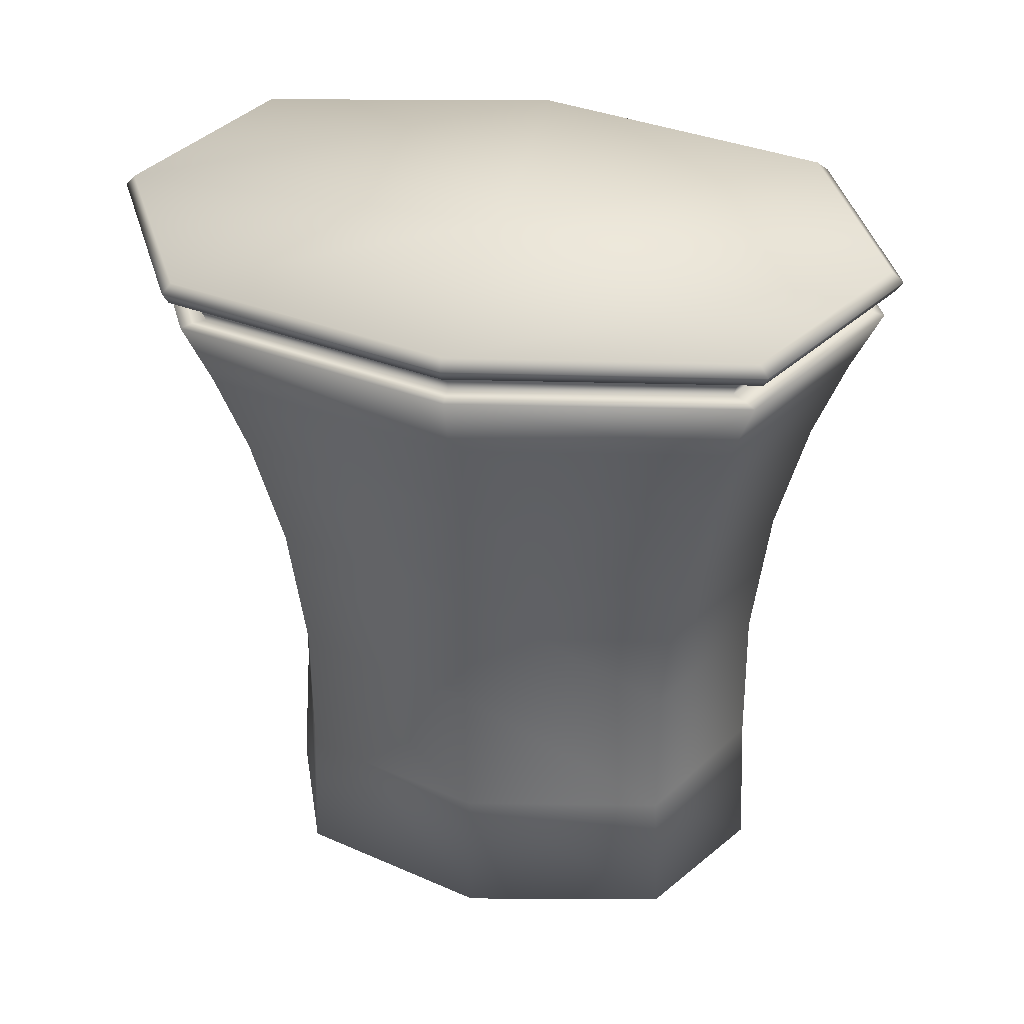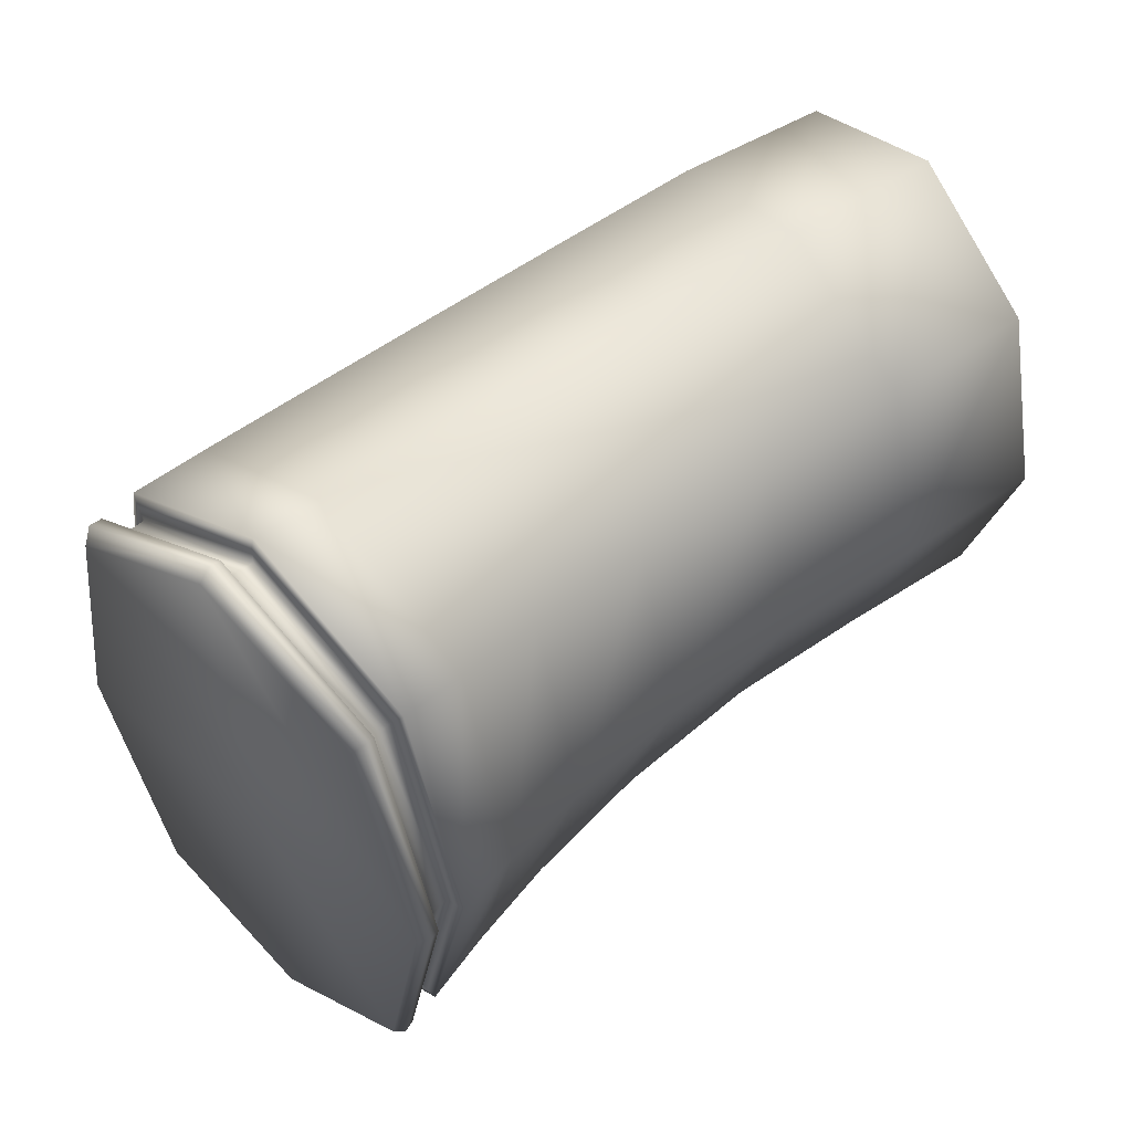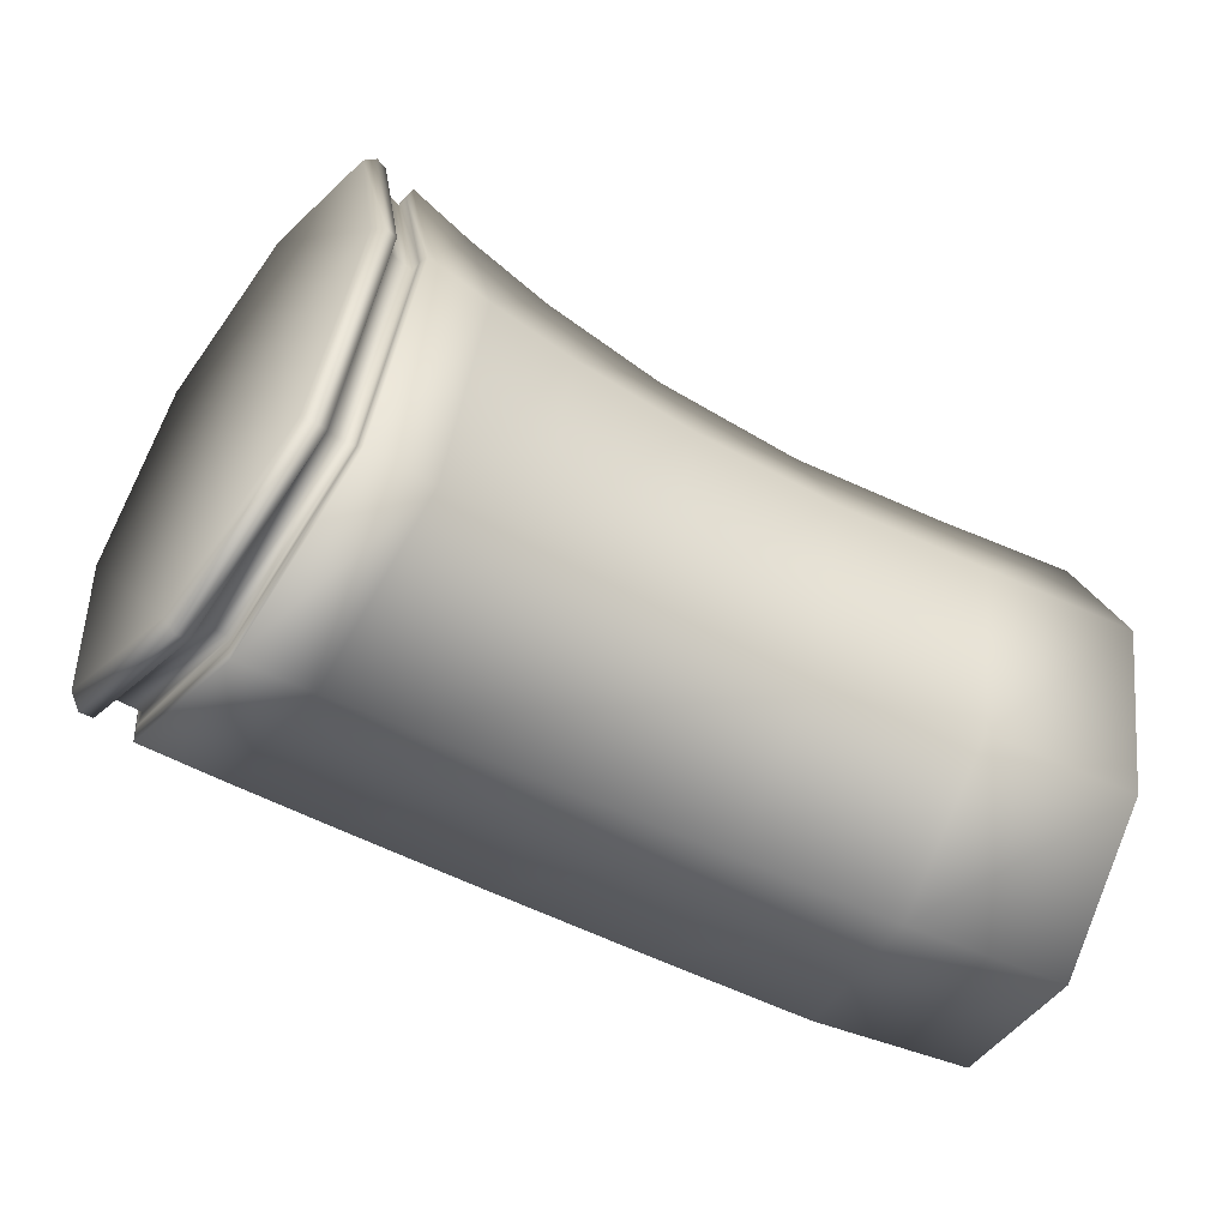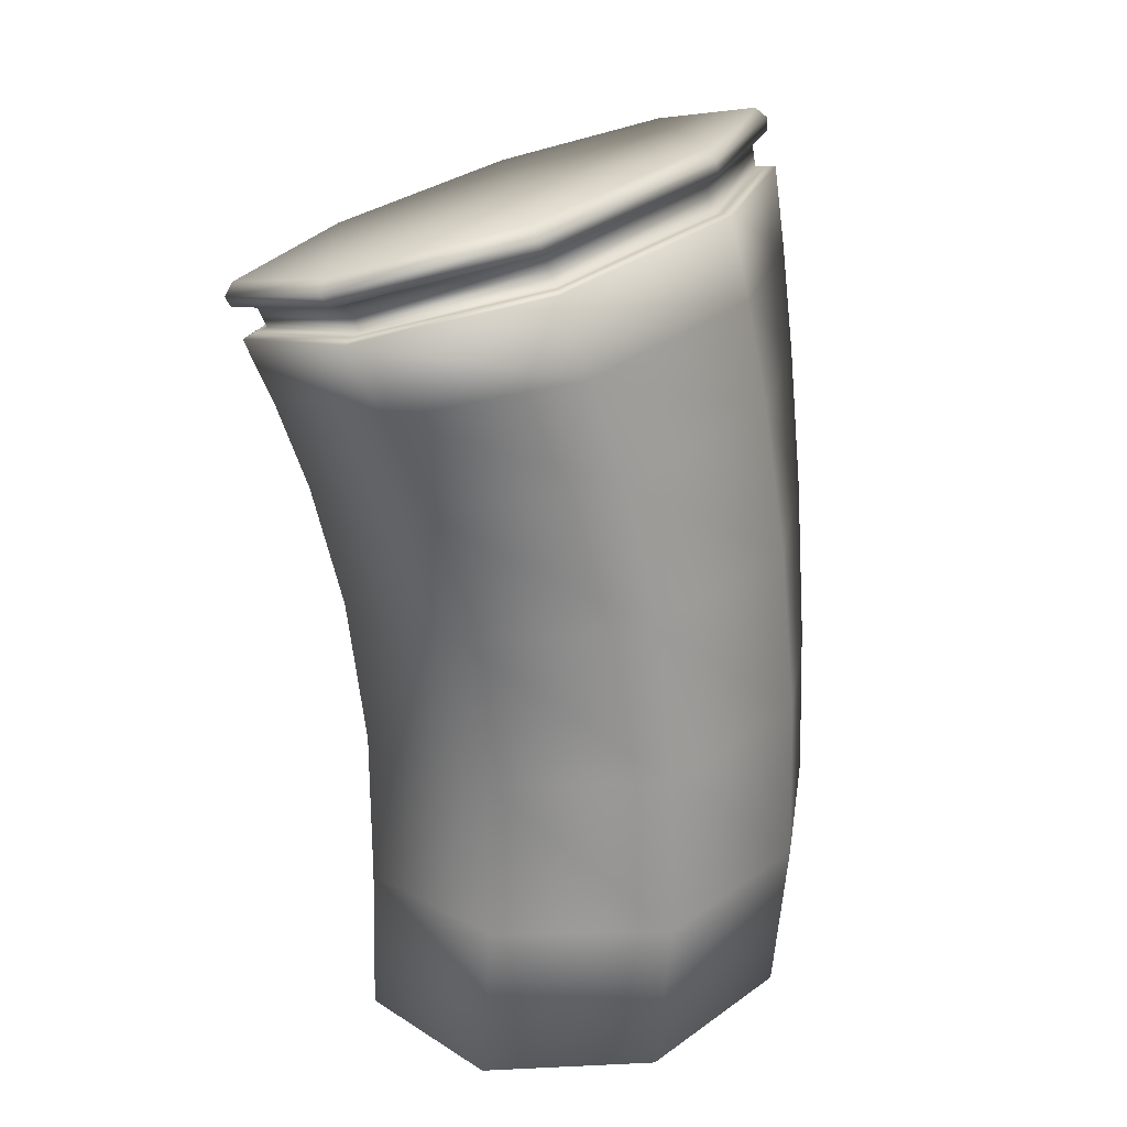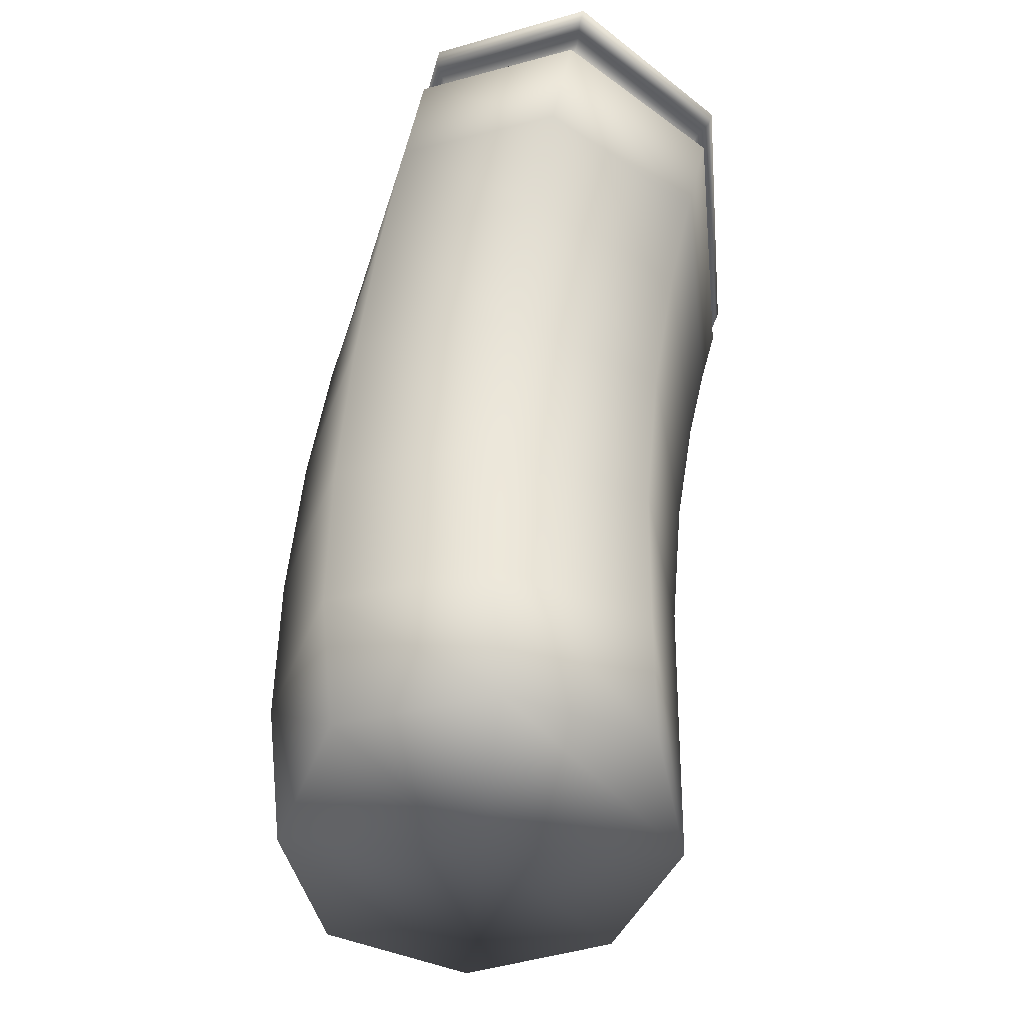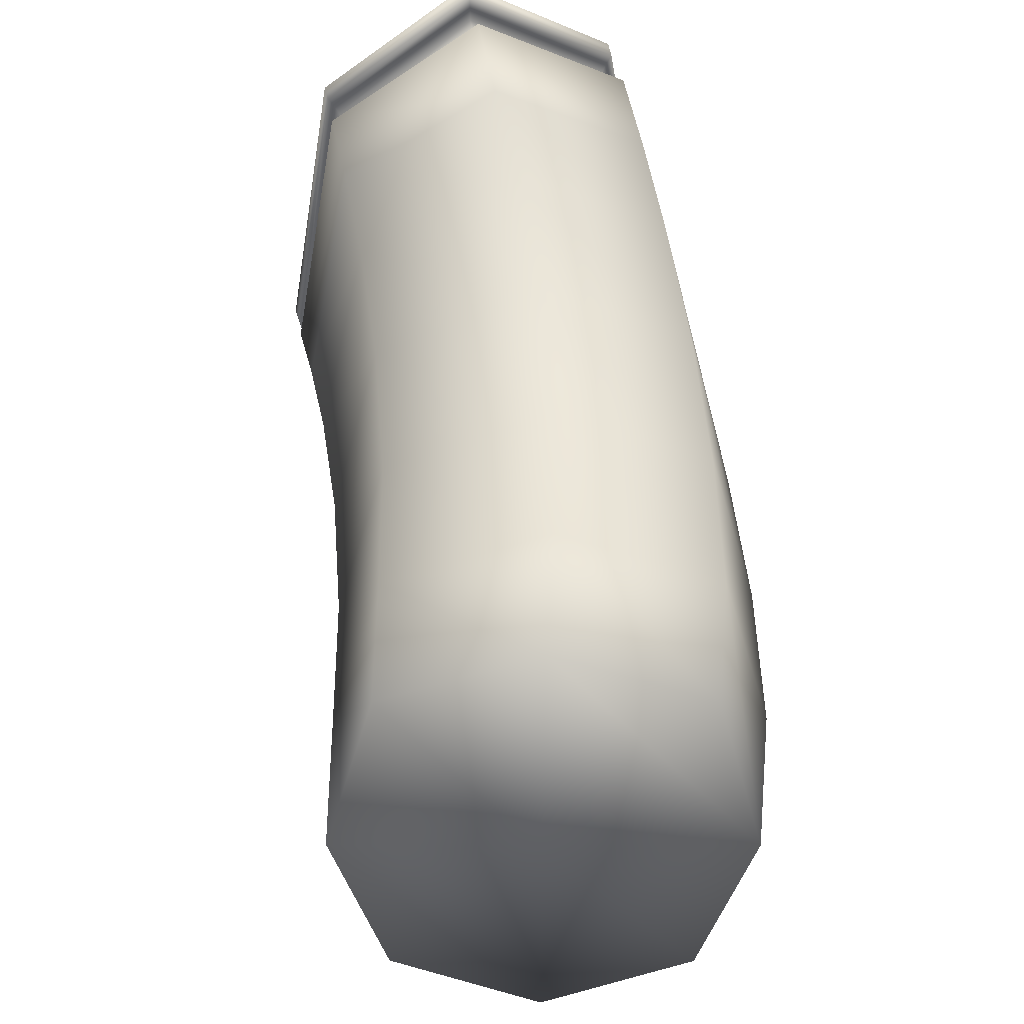
<metadata>
{"format":"obj","ext":"obj","renderer":"f3d","projection":"perspective","resolution":1024,"background":"white","views":[{"elev":33.4,"azim":-74.1,"up":"+Y"},{"elev":58.5,"azim":-124.7,"up":"+Z"},{"elev":-62.5,"azim":-114.2,"up":"+Z"},{"elev":20.6,"azim":22.6,"up":"+Y"},{"elev":-38.0,"azim":175.9,"up":"+Y"},{"elev":46.9,"azim":0.1,"up":"+Z"}]}
</metadata>
<code>
v  -8.224 0.6351 11.27
v  -11.02 0.3573 0
v  -0 0 0
v  0.0302 0.3575 15.1
v  -8.224 0.6351 -11.27
v  0.0302 0.3575 -15.1
v  8.33 0.6359 -11.27
v  11.08 0.3577 0
v  8.33 0.6359 11.27
v  8.912 17.02 10.96
v  8.145 25.68 11.79
v  -0.4211 24.98 15.72
v  0.2944 16.71 14.62
v  6.986 33.34 13.22
v  -1.519 32.17 17.62
v  -10.02 31 13.22
v  -8.987 24.28 11.79
v  -8.323 16.4 10.96
v  8.912 17.02 -10.96
v  8.145 25.68 -11.79
v  11 25.92 0
v  11.78 17.13 0
v  6.986 33.34 -13.22
v  9.82 33.73 0
v  -8.323 16.4 -10.96
v  -8.987 24.28 -11.79
v  -0.4211 24.98 -15.72
v  0.2944 16.71 -14.62
v  -10.02 31 -13.22
v  -1.519 32.17 -17.62
v  -11.84 24.04 0
v  -11.2 16.3 0
v  -12.86 30.61 0
v  -11.92 39.24 15.93
v  -3.531 41.17 21.23
v  -3.577 41.34 20.42
v  -11.61 39.48 15.31
v  4.857 43.1 15.93
v  4.454 43.21 15.31
v  4.09 43.16 14.65
v  -3.586 41.38 19.53
v  -11.26 39.6 14.65
v  7.653 43.74 0
v  7.131 43.83 0
v  4.857 43.1 -15.93
v  4.454 43.21 -15.31
v  4.09 43.16 -14.65
v  6.648 43.76 0
v  -3.531 41.17 -21.23
v  -3.577 41.34 -20.42
v  -11.92 39.24 -15.93
v  -11.61 39.48 -15.31
v  -11.26 39.6 -14.65
v  -3.586 41.38 -19.53
v  -14.72 38.6 0
v  -14.29 38.86 0
v  -13.82 39 0
v  -3.793 42.15 19.84
v  -11.44 40.3 14.88
v  3.858 44 14.88
v  3.649 44.84 15.17
v  -4.005 42.92 20.23
v  -11.66 41 15.17
v  6.408 44.61 0
v  3.858 44 -14.88
v  3.649 44.84 -15.17
v  6.201 45.48 0
v  -3.793 42.15 -19.84
v  -11.44 40.3 -14.88
v  -11.66 41 -15.17
v  -4.005 42.92 -20.23
v  -13.99 39.69 0
v  -14.21 40.36 0
v  -4.015 42.95 20.99
v  -11.95 40.96 15.74
v  3.922 44.95 15.74
v  4.197 45.05 16.32
v  -4.023 42.98 21.76
v  -12.24 40.91 16.32
v  6.568 45.61 0
v  3.922 44.95 -15.74
v  4.197 45.05 -16.32
v  6.937 45.74 0
v  -4.015 42.95 -20.99
v  -11.95 40.96 -15.74
v  -12.24 40.91 -16.32
v  -4.023 42.98 -21.76
v  -14.6 40.29 0
v  -14.98 40.22 0
v  -4.203 43.62 22.12
v  -12.43 41.48 16.59
v  4.022 45.75 16.59
v  3.475 46.33 16.09
v  -4.386 44.25 21.5
v  -12.23 42.13 16.09
v  6.763 46.46 0
v  4.022 45.75 -16.59
v  3.475 46.33 -16.09
v  6.103 47.06 0
v  -4.203 43.62 -22.12
v  -12.43 41.48 -16.59
v  -12.23 42.13 -16.09
v  -4.386 44.25 -21.5
v  -15.17 40.77 0
v  -14.88 41.45 0
v  -4.394 44.28 0
v  5.878 38.85 14.64
v  -2.572 37.28 19.52
v  -11.02 35.7 14.64
v  -8.213 8.306 10.99
v  0.4347 8.384 14.66
v  9.083 8.462 10.99
v  5.878 38.85 -14.64
v  8.695 39.38 0
v  11.97 8.488 -0
v  9.083 8.462 -10.99
v  -11.02 35.7 -14.64
v  -2.572 37.28 -19.52
v  0.4347 8.384 -14.66
v  -8.213 8.306 -10.99
v  -13.84 35.17 0
v  -11.1 8.28 -0
o Box005
g Box005
f 1 2 3 4
f 2 5 6 3
f 7 8 3 6
f 8 9 4 3
f 10 11 12 13
f 11 14 15 12
f 16 17 12 15
f 17 18 13 12
f 19 20 21 22
f 20 23 24 21
f 14 11 21 24
f 11 10 22 21
f 25 26 27 28
f 26 29 30 27
f 23 20 27 30
f 20 19 28 27
f 18 17 31 32
f 17 16 33 31
f 29 26 31 33
f 26 25 32 31
f 34 35 36 37
f 35 38 39 36
f 40 41 36 39
f 41 42 37 36
f 38 43 44 39
f 43 45 46 44
f 47 48 44 46
f 48 40 39 44
f 45 49 50 46
f 49 51 52 50
f 53 54 50 52
f 54 47 46 50
f 51 55 56 52
f 55 34 37 56
f 42 57 56 37
f 57 53 52 56
f 42 41 58 59
f 41 40 60 58
f 61 62 58 60
f 62 63 59 58
f 40 48 64 60
f 48 47 65 64
f 66 67 64 65
f 67 61 60 64
f 47 54 68 65
f 54 53 69 68
f 70 71 68 69
f 71 66 65 68
f 53 57 72 69
f 57 42 59 72
f 63 73 72 59
f 73 70 69 72
f 63 62 74 75
f 62 61 76 74
f 77 78 74 76
f 78 79 75 74
f 61 67 80 76
f 67 66 81 80
f 82 83 80 81
f 83 77 76 80
f 66 71 84 81
f 71 70 85 84
f 86 87 84 85
f 87 82 81 84
f 70 73 88 85
f 73 63 75 88
f 79 89 88 75
f 89 86 85 88
f 79 78 90 91
f 78 77 92 90
f 93 94 90 92
f 94 95 91 90
f 77 83 96 92
f 83 82 97 96
f 98 99 96 97
f 99 93 92 96
f 82 87 100 97
f 87 86 101 100
f 102 103 100 101
f 103 98 97 100
f 86 89 104 101
f 89 79 91 104
f 95 105 104 91
f 105 102 101 104
f 93 99 106 94
f 99 98 103 106
f 102 105 106 103
f 105 95 94 106
f 14 107 108 15
f 107 38 35 108
f 34 109 108 35
f 109 16 15 108
f 18 110 111 13
f 110 1 4 111
f 9 112 111 4
f 112 10 13 111
f 23 113 114 24
f 113 45 43 114
f 38 107 114 43
f 107 14 24 114
f 10 112 115 22
f 112 9 8 115
f 7 116 115 8
f 116 19 22 115
f 29 117 118 30
f 117 51 49 118
f 45 113 118 49
f 113 23 30 118
f 19 116 119 28
f 116 7 6 119
f 5 120 119 6
f 120 25 28 119
f 16 109 121 33
f 109 34 55 121
f 51 117 121 55
f 117 29 33 121
f 25 120 122 32
f 120 5 2 122
f 1 110 122 2
f 110 18 32 122

</code>
